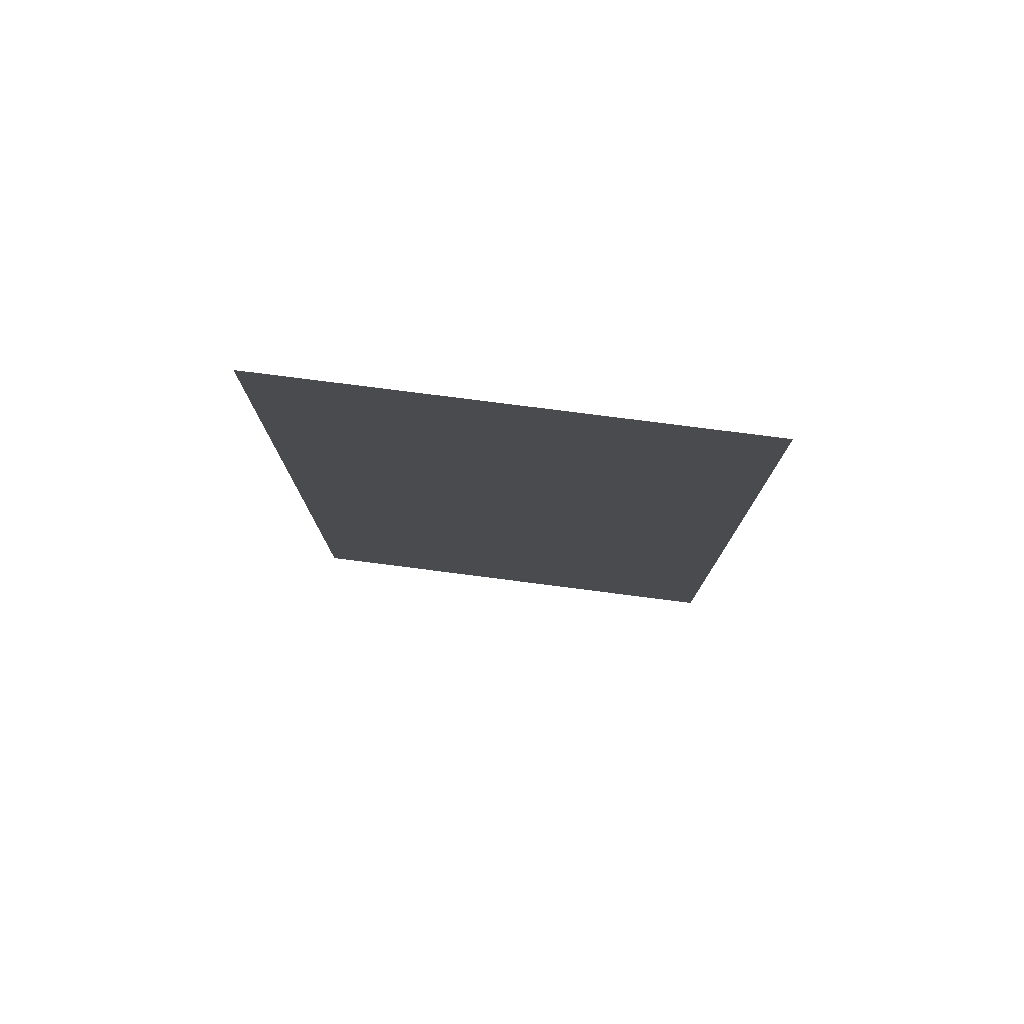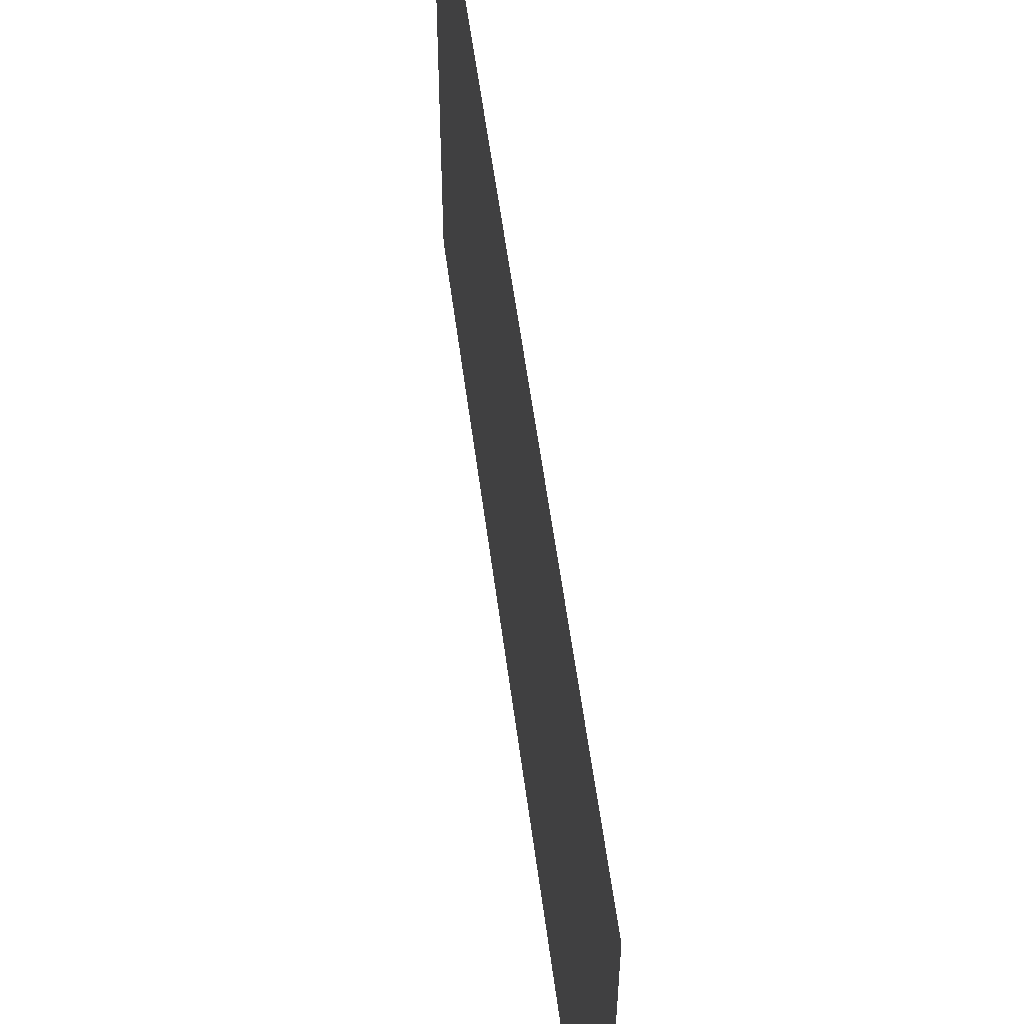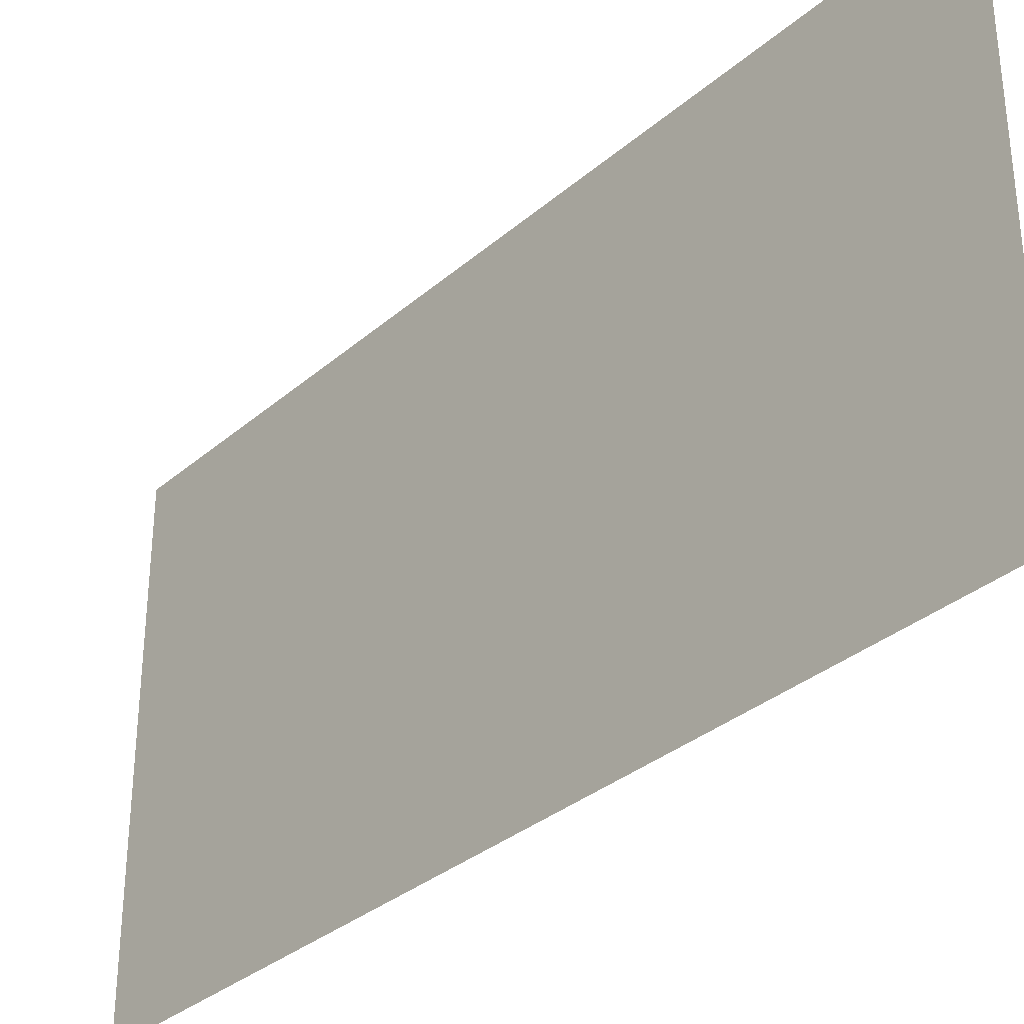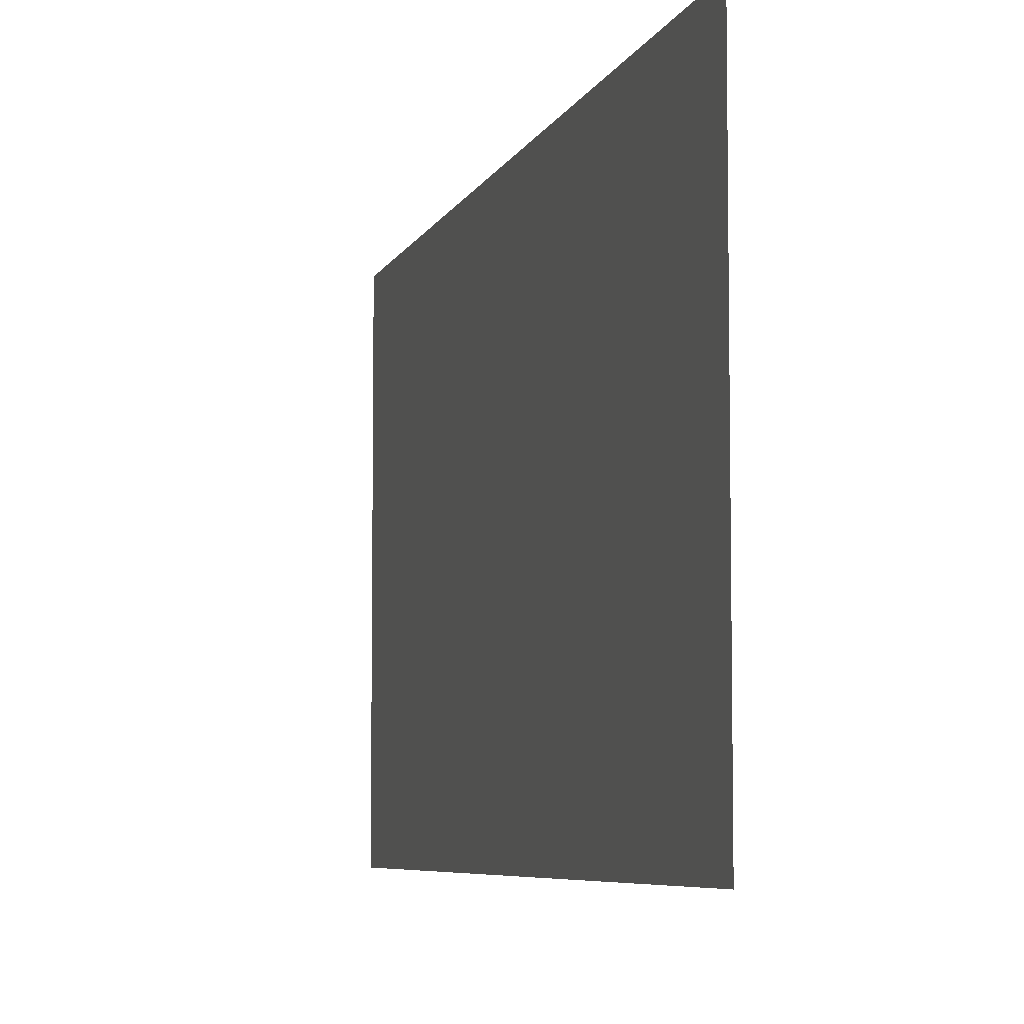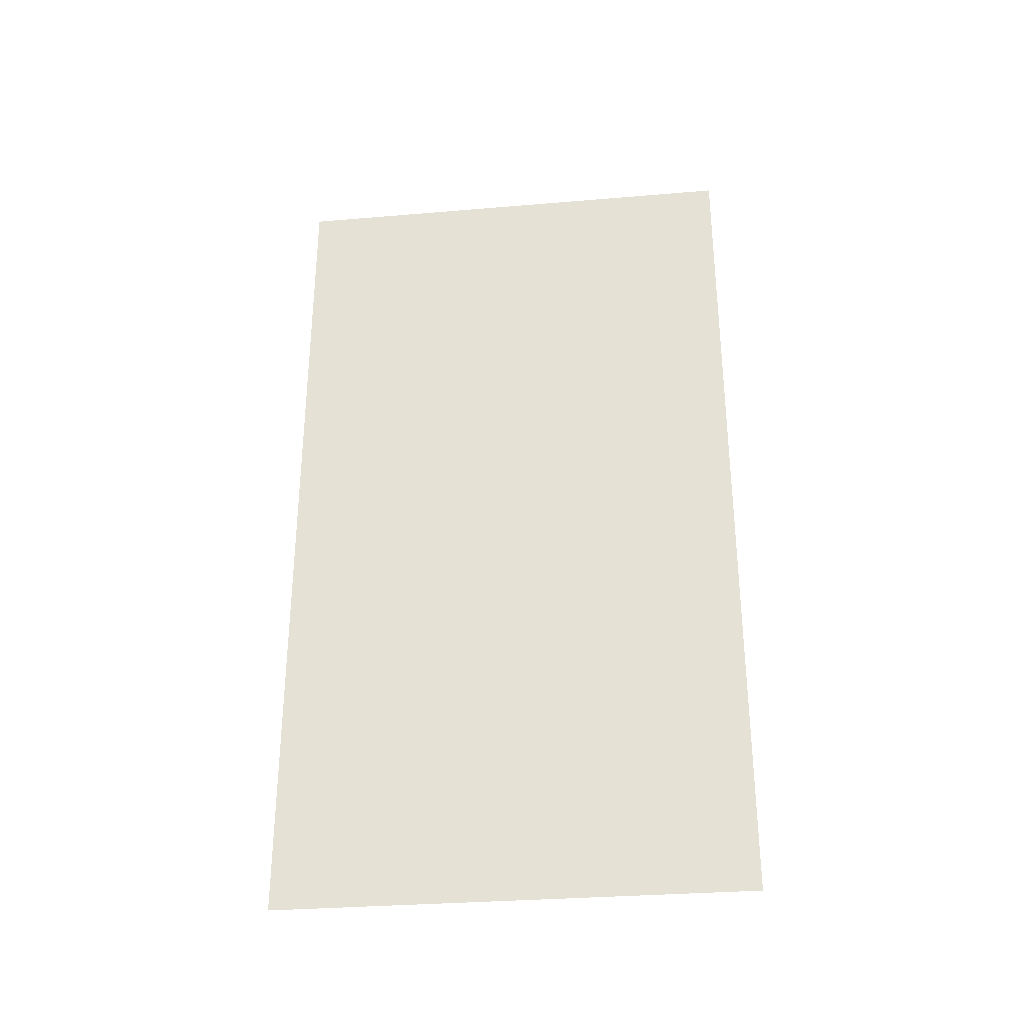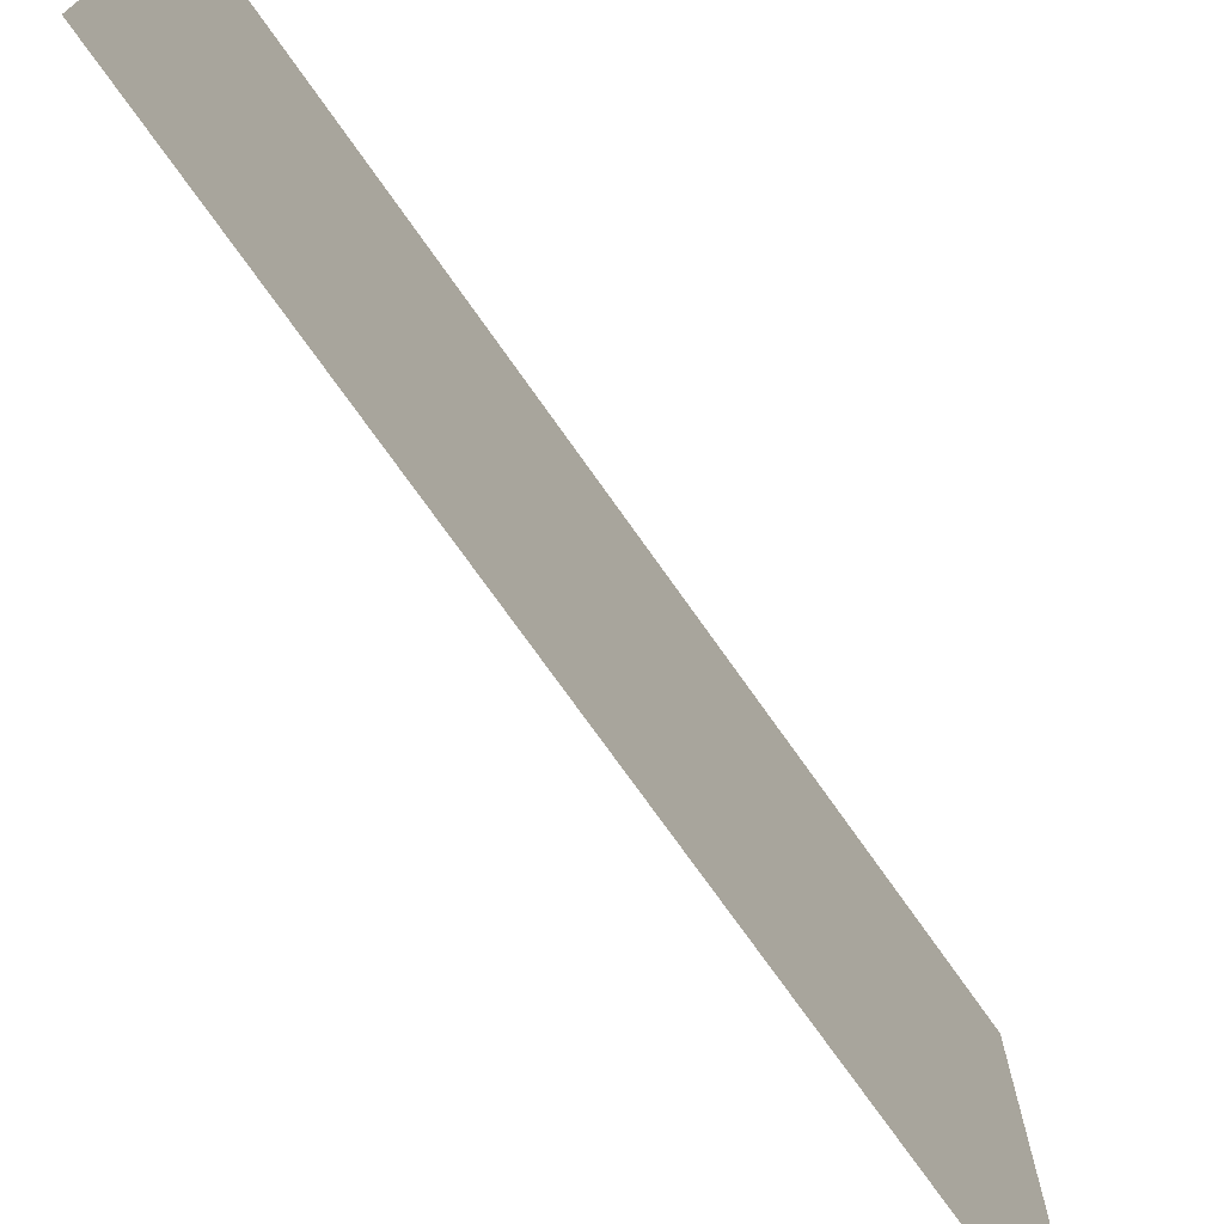
<metadata>
{"format":"obj","ext":"obj","renderer":"f3d","projection":"perspective","resolution":1024,"background":"white","views":[{"elev":78.0,"azim":-82.7,"up":"+Z"},{"elev":55.1,"azim":-7.3,"up":"+Y"},{"elev":-33.2,"azim":-40.6,"up":"+Y"},{"elev":-6.2,"azim":165.1,"up":"+Y"},{"elev":-31.7,"azim":96.8,"up":"+Z"},{"elev":-73.1,"azim":-144.9,"up":"+Y"}]}
</metadata>
<code>
g default
v 0.625 0.875 -1.375
v 0.625 0.875 1.375
v 0.625 -0.625 -1.375
v 0.625 -0.625 1.375
g pCube2
f 2 4 3 1

</code>
